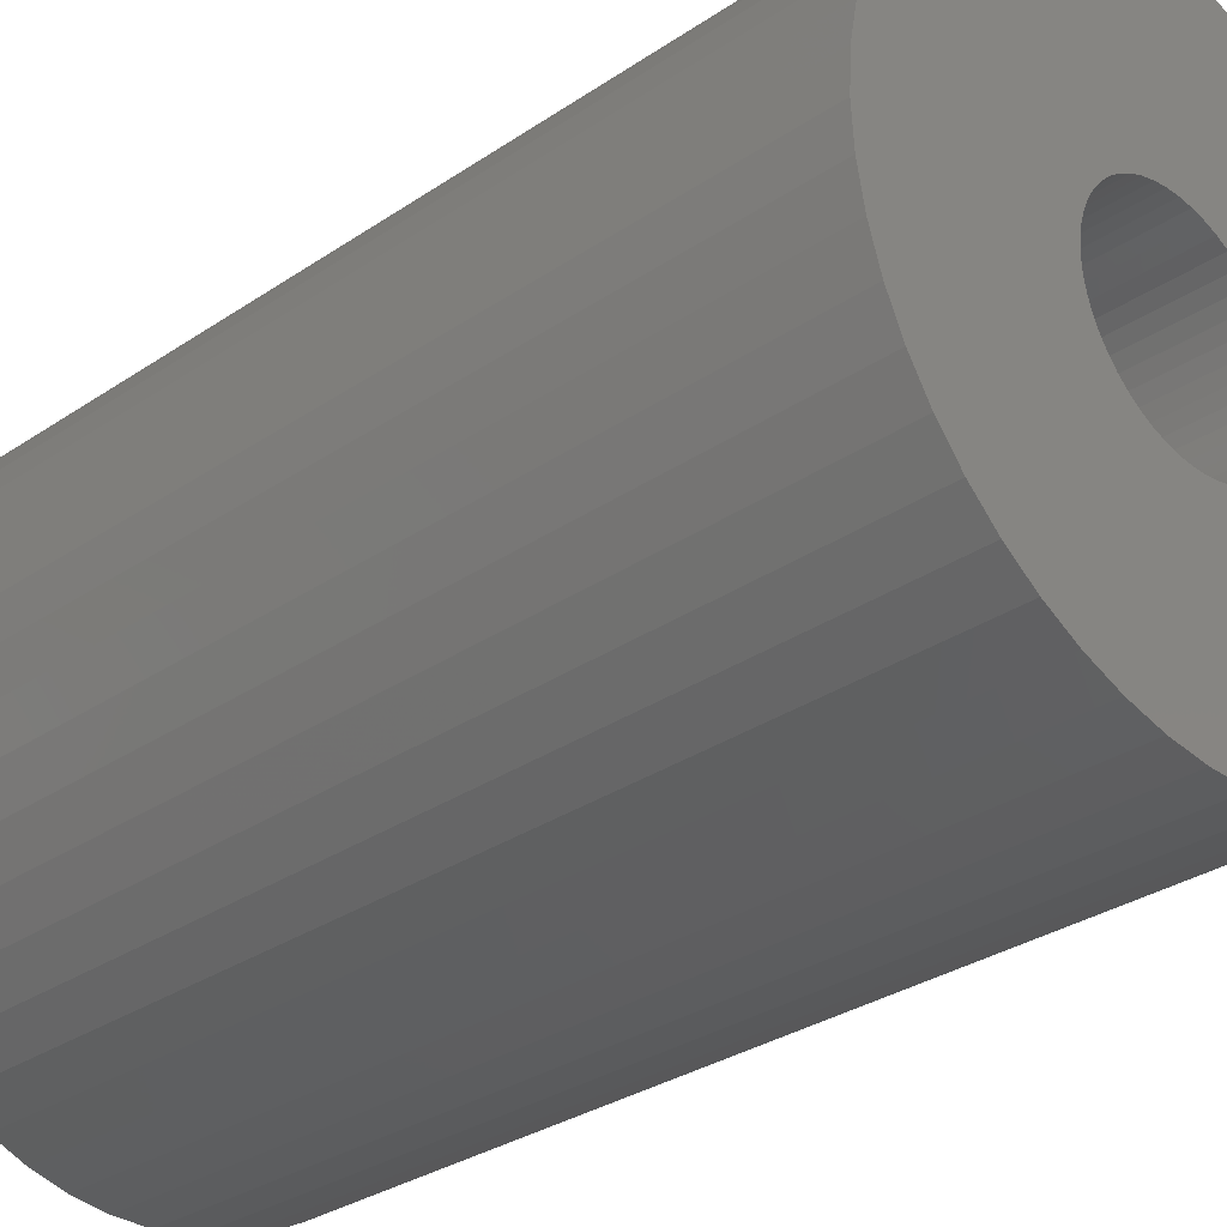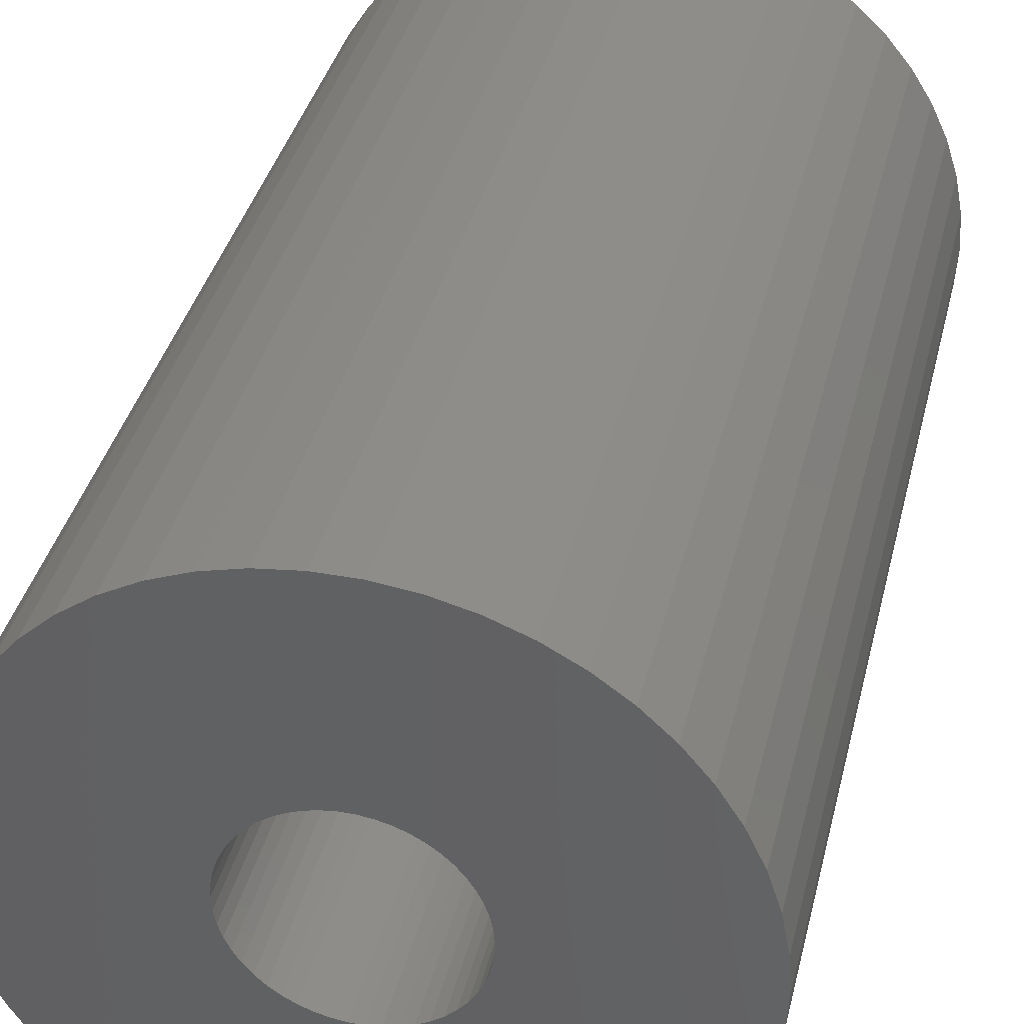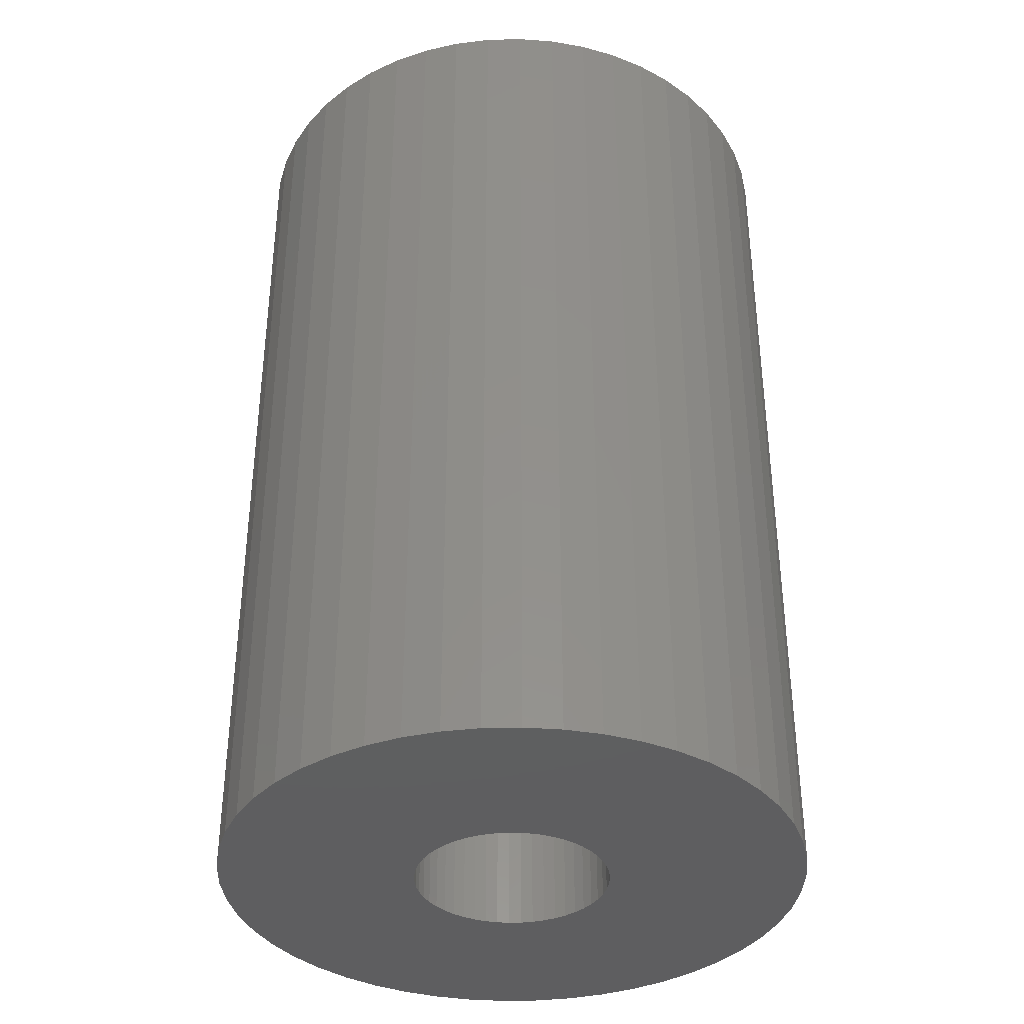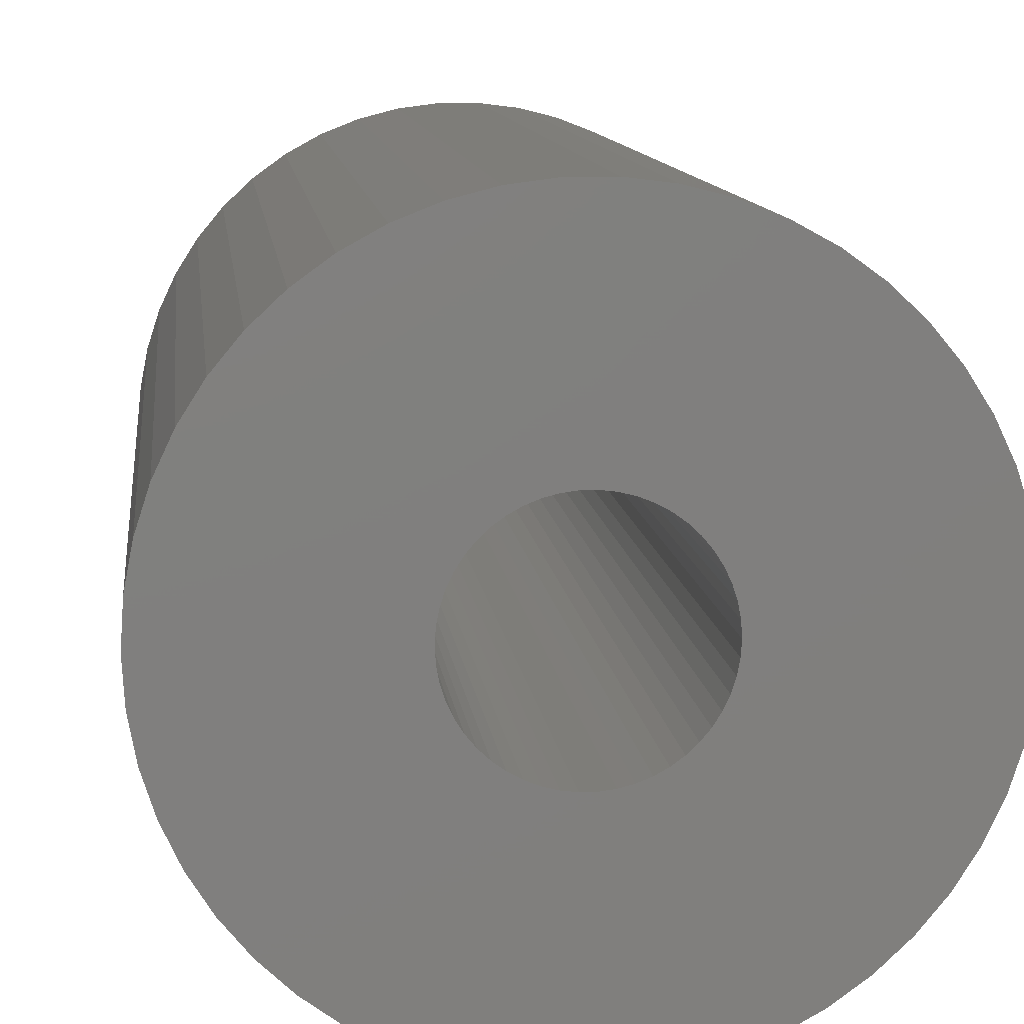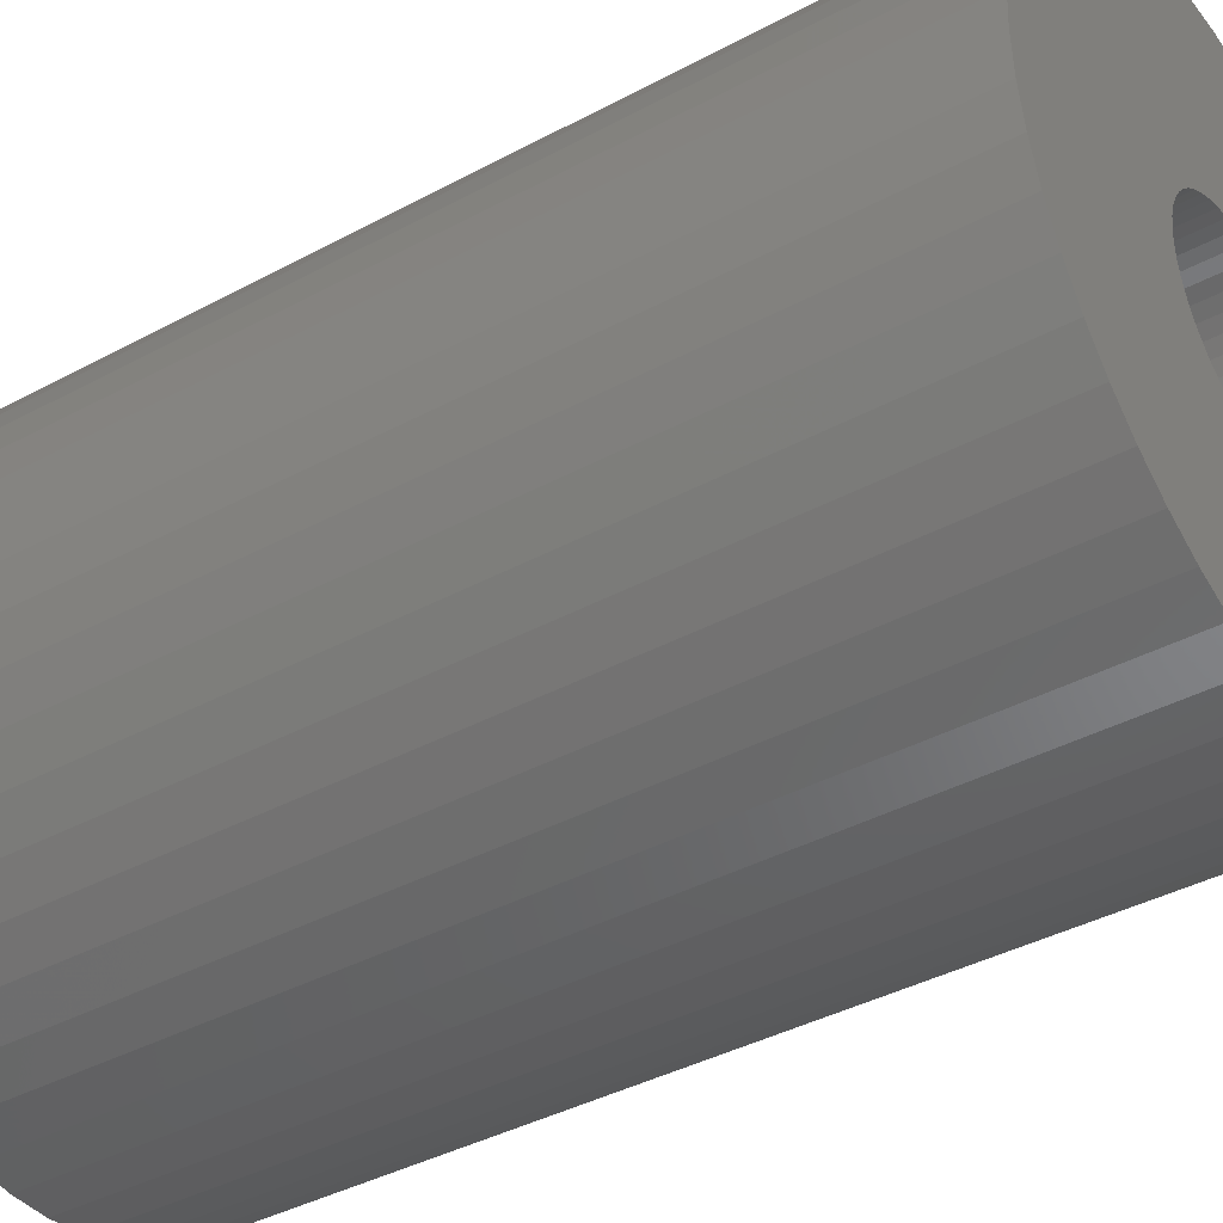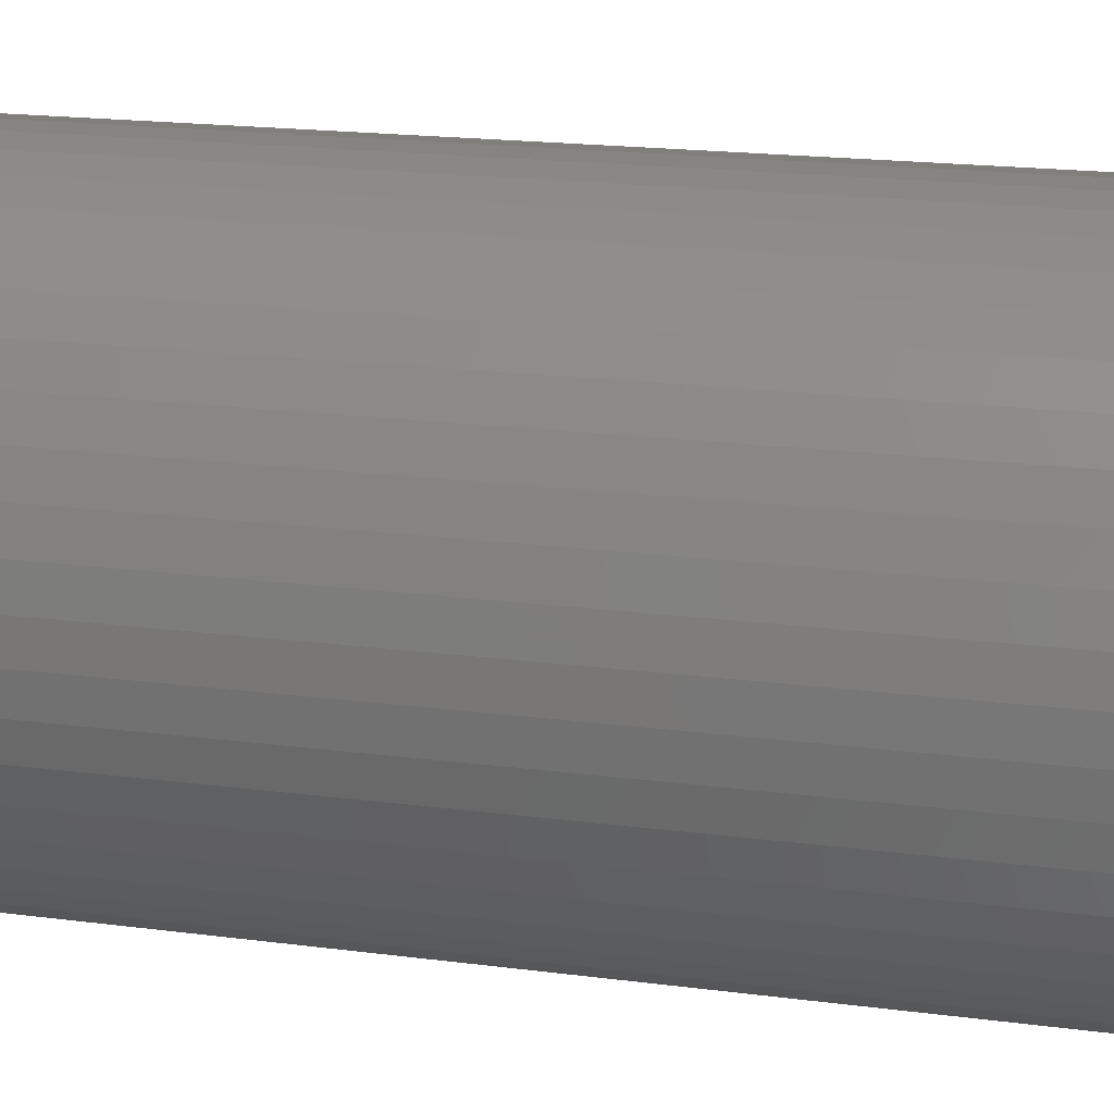
<metadata>
{"format":"stl","ext":"stl","renderer":"f3d","projection":"perspective","resolution":1024,"background":"white","views":[{"elev":-30.8,"azim":-45.8,"up":"+Y"},{"elev":37.4,"azim":13.4,"up":"+Y"},{"elev":-36.8,"azim":-27.0,"up":"+Z"},{"elev":10.4,"azim":-6.1,"up":"+Y"},{"elev":-39.5,"azim":123.9,"up":"+Y"},{"elev":19.8,"azim":103.4,"up":"+Y"}]}
</metadata>
<code>
# stl→obj: 200 verts, 400 faces
v 24 0 37.5
v 23.81 3.008 -37.5
v 23.81 3.008 37.5
v 24 0 -37.5
v -24 0 -37.5
v -23.81 3.008 37.5
v -23.81 3.008 -37.5
v -24 0 37.5
v 1.507 23.95 -37.5
v -1.507 23.95 37.5
v 1.507 23.95 37.5
v -1.507 23.95 -37.5
v -1.507 -23.95 -37.5
v 1.507 -23.95 37.5
v -1.507 -23.95 37.5
v 1.507 -23.95 -37.5
v 17.5 16.43 -37.5
v 15.3 18.49 37.5
v 17.5 16.43 37.5
v 15.3 18.49 -37.5
v -15.3 18.49 -37.5
v -17.5 16.43 37.5
v -15.3 18.49 37.5
v -17.5 16.43 -37.5
v -7.416 22.83 -37.5
v -10.22 21.72 37.5
v -7.416 22.83 37.5
v -10.22 21.72 -37.5
v 22.31 8.835 37.5
v 21.03 11.56 -37.5
v 21.03 11.56 37.5
v 22.31 8.835 -37.5
v 23.25 5.969 -37.5
v 23.25 5.969 37.5
v 19.42 14.11 -37.5
v 19.42 14.11 37.5
v 10.22 21.72 -37.5
v 7.416 22.83 37.5
v 10.22 21.72 37.5
v 7.416 22.83 -37.5
v 4.497 23.57 37.5
v 4.497 23.57 -37.5
v 12.86 20.26 -37.5
v 12.86 20.26 37.5
v -22.31 8.835 -37.5
v -21.03 11.56 37.5
v -21.03 11.56 -37.5
v -22.31 8.835 37.5
v -19.42 14.11 -37.5
v -19.42 14.11 37.5
v -23.25 5.969 -37.5
v -23.25 5.969 37.5
v -4.497 23.57 37.5
v -4.497 23.57 -37.5
v 4.497 -23.57 37.5
v 4.497 -23.57 -37.5
v 8 0 37.5
v 7.937 1.003 37.5
v 23.81 -3.008 37.5
v 7.749 1.99 37.5
v 7.937 -1.003 37.5
v 7.438 2.945 37.5
v 23.25 -5.969 37.5
v 7.01 3.854 37.5
v 7.749 -1.99 37.5
v 6.472 4.702 37.5
v 22.31 -8.835 37.5
v 5.832 5.476 37.5
v 7.438 -2.945 37.5
v 5.099 6.164 37.5
v 21.03 -11.56 37.5
v 4.287 6.755 37.5
v 7.01 -3.854 37.5
v 19.42 -14.11 37.5
v 3.406 7.239 37.5
v 2.472 7.608 37.5
v 1.499 7.858 37.5
v 0.5023 7.984 37.5
v -0.5023 7.984 37.5
v -1.499 7.858 37.5
v -2.472 7.608 37.5
v -3.406 7.239 37.5
v -4.287 6.755 37.5
v -12.86 20.26 37.5
v -5.099 6.164 37.5
v -5.832 5.476 37.5
v -6.472 4.702 37.5
v -7.01 3.854 37.5
v 6.472 -4.702 37.5
v 17.5 -16.43 37.5
v 5.832 -5.476 37.5
v 15.3 -18.49 37.5
v 5.099 -6.164 37.5
v 12.86 -20.26 37.5
v 4.287 -6.755 37.5
v 10.22 -21.72 37.5
v 3.406 -7.239 37.5
v 7.416 -22.83 37.5
v 2.472 -7.608 37.5
v 1.499 -7.858 37.5
v 0.5023 -7.984 37.5
v -0.5023 -7.984 37.5
v -1.499 -7.858 37.5
v -4.497 -23.57 37.5
v -2.472 -7.608 37.5
v -7.416 -22.83 37.5
v -3.406 -7.239 37.5
v -10.22 -21.72 37.5
v -4.287 -6.755 37.5
v -12.86 -20.26 37.5
v -5.099 -6.164 37.5
v -15.3 -18.49 37.5
v -5.832 -5.476 37.5
v -17.5 -16.43 37.5
v -6.472 -4.702 37.5
v -19.42 -14.11 37.5
v -7.01 -3.854 37.5
v -21.03 -11.56 37.5
v -7.438 -2.945 37.5
v -22.31 -8.835 37.5
v -7.749 -1.99 37.5
v -23.25 -5.969 37.5
v -7.937 -1.003 37.5
v -23.81 -3.008 37.5
v -8 0 37.5
v -7.438 2.945 37.5
v -7.749 1.99 37.5
v -7.937 1.003 37.5
v -12.86 20.26 -37.5
v 23.81 -3.008 -37.5
v 19.42 -14.11 -37.5
v 17.5 -16.43 -37.5
v 23.25 -5.969 -37.5
v 22.31 -8.835 -37.5
v -17.5 -16.43 -37.5
v -15.3 -18.49 -37.5
v -21.03 -11.56 -37.5
v -22.31 -8.835 -37.5
v -19.42 -14.11 -37.5
v 8 0 -37.5
v 7.937 -1.003 -37.5
v 7.749 -1.99 -37.5
v 7.937 1.003 -37.5
v 7.438 -2.945 -37.5
v 21.03 -11.56 -37.5
v 7.01 -3.854 -37.5
v 7.749 1.99 -37.5
v 6.472 -4.702 -37.5
v 5.832 -5.476 -37.5
v 15.3 -18.49 -37.5
v 7.438 2.945 -37.5
v 5.099 -6.164 -37.5
v 12.86 -20.26 -37.5
v 4.287 -6.755 -37.5
v 10.22 -21.72 -37.5
v 7.01 3.854 -37.5
v 3.406 -7.239 -37.5
v 7.416 -22.83 -37.5
v 2.472 -7.608 -37.5
v 1.499 -7.858 -37.5
v 0.5023 -7.984 -37.5
v -0.5023 -7.984 -37.5
v -1.499 -7.858 -37.5
v -4.497 -23.57 -37.5
v -2.472 -7.608 -37.5
v -7.416 -22.83 -37.5
v -3.406 -7.239 -37.5
v -10.22 -21.72 -37.5
v -4.287 -6.755 -37.5
v -12.86 -20.26 -37.5
v -5.099 -6.164 -37.5
v -5.832 -5.476 -37.5
v -6.472 -4.702 -37.5
v -7.01 -3.854 -37.5
v 6.472 4.702 -37.5
v 5.832 5.476 -37.5
v 5.099 6.164 -37.5
v 4.287 6.755 -37.5
v 3.406 7.239 -37.5
v 2.472 7.608 -37.5
v 1.499 7.858 -37.5
v 0.5023 7.984 -37.5
v -0.5023 7.984 -37.5
v -1.499 7.858 -37.5
v -2.472 7.608 -37.5
v -3.406 7.239 -37.5
v -4.287 6.755 -37.5
v -5.099 6.164 -37.5
v -5.832 5.476 -37.5
v -6.472 4.702 -37.5
v -7.01 3.854 -37.5
v -7.438 2.945 -37.5
v -7.749 1.99 -37.5
v -7.937 1.003 -37.5
v -8 0 -37.5
v -7.438 -2.945 -37.5
v -7.749 -1.99 -37.5
v -23.25 -5.969 -37.5
v -7.937 -1.003 -37.5
v -23.81 -3.008 -37.5
f 1 2 3
f 2 1 4
f 5 6 7
f 6 5 8
f 9 10 11
f 10 9 12
f 13 14 15
f 14 13 16
f 17 18 19
f 18 17 20
f 21 22 23
f 22 21 24
f 25 26 27
f 26 25 28
f 29 30 31
f 30 29 32
f 3 33 34
f 33 3 2
f 31 35 36
f 35 31 30
f 37 38 39
f 38 37 40
f 40 41 38
f 41 40 42
f 43 39 44
f 39 43 37
f 45 46 47
f 46 45 48
f 49 22 24
f 22 49 50
f 51 48 45
f 48 51 52
f 12 53 10
f 53 12 54
f 16 55 14
f 55 16 56
f 34 32 29
f 32 34 33
f 36 17 19
f 17 36 35
f 42 11 41
f 11 42 9
f 20 44 18
f 44 20 43
f 47 50 49
f 50 47 46
f 7 52 51
f 52 7 6
f 57 1 3
f 58 3 34
f 1 57 59
f 60 34 29
f 61 59 57
f 62 29 31
f 59 61 63
f 64 31 36
f 65 63 61
f 66 36 19
f 63 65 67
f 68 19 18
f 69 67 65
f 70 18 44
f 67 69 71
f 72 44 39
f 73 71 69
f 71 73 74
f 3 58 57
f 34 60 58
f 29 62 60
f 75 39 38
f 31 64 62
f 36 66 64
f 19 68 66
f 18 70 68
f 76 38 41
f 44 72 70
f 39 75 72
f 38 76 75
f 77 41 11
f 41 77 76
f 11 78 77
f 11 79 78
f 10 79 11
f 79 10 80
f 53 80 10
f 80 53 81
f 27 81 53
f 81 27 82
f 26 82 27
f 82 26 83
f 84 83 26
f 83 84 85
f 23 85 84
f 85 23 86
f 22 86 23
f 86 22 87
f 50 87 22
f 87 50 88
f 89 74 73
f 74 89 90
f 91 90 89
f 90 91 92
f 93 92 91
f 92 93 94
f 95 94 93
f 94 95 96
f 97 96 95
f 96 97 98
f 99 98 97
f 98 99 55
f 100 55 99
f 55 100 14
f 101 14 100
f 102 14 101
f 15 102 103
f 102 15 14
f 104 103 105
f 106 105 107
f 108 107 109
f 103 104 15
f 110 109 111
f 112 111 113
f 114 113 115
f 116 115 117
f 105 106 104
f 118 117 119
f 120 119 121
f 122 121 123
f 124 123 125
f 46 88 50
f 107 108 106
f 88 46 126
f 109 110 108
f 48 126 46
f 111 112 110
f 126 48 127
f 113 114 112
f 52 127 48
f 115 116 114
f 127 52 128
f 117 118 116
f 6 128 52
f 119 120 118
f 128 6 125
f 121 122 120
f 8 125 6
f 123 124 122
f 125 8 124
f 28 84 26
f 84 28 129
f 129 23 84
f 23 129 21
f 54 27 53
f 27 54 25
f 59 4 1
f 4 59 130
f 90 131 74
f 131 90 132
f 67 133 63
f 133 67 134
f 63 130 59
f 130 63 133
f 135 112 114
f 112 135 136
f 137 120 138
f 120 137 118
f 135 116 139
f 116 135 114
f 140 4 130
f 141 130 133
f 4 140 2
f 142 133 134
f 143 2 140
f 144 134 145
f 2 143 33
f 146 145 131
f 147 33 143
f 148 131 132
f 33 147 32
f 149 132 150
f 151 32 147
f 152 150 153
f 32 151 30
f 154 153 155
f 156 30 151
f 30 156 35
f 130 141 140
f 133 142 141
f 134 144 142
f 157 155 158
f 145 146 144
f 131 148 146
f 132 149 148
f 150 152 149
f 159 158 56
f 153 154 152
f 155 157 154
f 158 159 157
f 160 56 16
f 56 160 159
f 16 161 160
f 16 162 161
f 13 162 16
f 162 13 163
f 164 163 13
f 163 164 165
f 166 165 164
f 165 166 167
f 168 167 166
f 167 168 169
f 170 169 168
f 169 170 171
f 136 171 170
f 171 136 172
f 135 172 136
f 172 135 173
f 139 173 135
f 173 139 174
f 175 35 156
f 35 175 17
f 176 17 175
f 17 176 20
f 177 20 176
f 20 177 43
f 178 43 177
f 43 178 37
f 179 37 178
f 37 179 40
f 180 40 179
f 40 180 42
f 181 42 180
f 42 181 9
f 182 9 181
f 183 9 182
f 12 183 184
f 183 12 9
f 54 184 185
f 25 185 186
f 28 186 187
f 184 54 12
f 129 187 188
f 21 188 189
f 24 189 190
f 49 190 191
f 185 25 54
f 47 191 192
f 45 192 193
f 51 193 194
f 7 194 195
f 137 174 139
f 186 28 25
f 174 137 196
f 187 129 28
f 138 196 137
f 188 21 129
f 196 138 197
f 189 24 21
f 198 197 138
f 190 49 24
f 197 198 199
f 191 47 49
f 200 199 198
f 192 45 47
f 199 200 195
f 193 51 45
f 5 195 200
f 194 7 51
f 195 5 7
f 155 94 96
f 94 155 153
f 150 90 92
f 90 150 132
f 74 145 71
f 145 74 131
f 138 122 198
f 122 138 120
f 158 96 98
f 96 158 155
f 56 98 55
f 98 56 158
f 71 134 67
f 134 71 145
f 164 15 104
f 15 164 13
f 136 110 112
f 110 136 170
f 139 118 137
f 118 139 116
f 198 124 200
f 124 198 122
f 200 8 5
f 8 200 124
f 153 92 94
f 92 153 150
f 166 104 106
f 104 166 164
f 168 106 108
f 106 168 166
f 170 108 110
f 108 170 168
f 140 58 143
f 58 140 57
f 125 194 128
f 194 125 195
f 183 78 79
f 78 183 182
f 161 102 101
f 102 161 162
f 177 68 70
f 68 177 176
f 189 85 86
f 85 189 188
f 186 81 82
f 81 186 185
f 146 69 144
f 69 146 73
f 151 64 156
f 64 151 62
f 180 75 76
f 75 180 179
f 181 76 77
f 76 181 180
f 179 72 75
f 72 179 178
f 126 191 88
f 191 126 192
f 87 189 86
f 189 87 190
f 185 80 81
f 80 185 184
f 160 101 100
f 101 160 161
f 147 62 151
f 62 147 60
f 143 60 147
f 60 143 58
f 175 68 176
f 68 175 66
f 156 66 175
f 66 156 64
f 182 77 78
f 77 182 181
f 178 70 72
f 70 178 177
f 88 190 87
f 190 88 191
f 127 192 126
f 192 127 193
f 128 193 127
f 193 128 194
f 187 82 83
f 82 187 186
f 188 83 85
f 83 188 187
f 184 79 80
f 79 184 183
f 141 57 140
f 57 141 61
f 149 89 148
f 89 149 91
f 171 113 111
f 113 171 172
f 117 196 119
f 196 117 174
f 113 173 115
f 173 113 172
f 154 97 95
f 97 154 157
f 144 65 142
f 65 144 69
f 148 73 146
f 73 148 89
f 121 199 123
f 199 121 197
f 123 195 125
f 195 123 199
f 119 197 121
f 197 119 196
f 149 93 91
f 93 149 152
f 157 99 97
f 99 157 159
f 159 100 99
f 100 159 160
f 142 61 141
f 61 142 65
f 162 103 102
f 103 162 163
f 165 107 105
f 107 165 167
f 169 111 109
f 111 169 171
f 115 174 117
f 174 115 173
f 152 95 93
f 95 152 154
f 163 105 103
f 105 163 165
f 167 109 107
f 109 167 169

</code>
